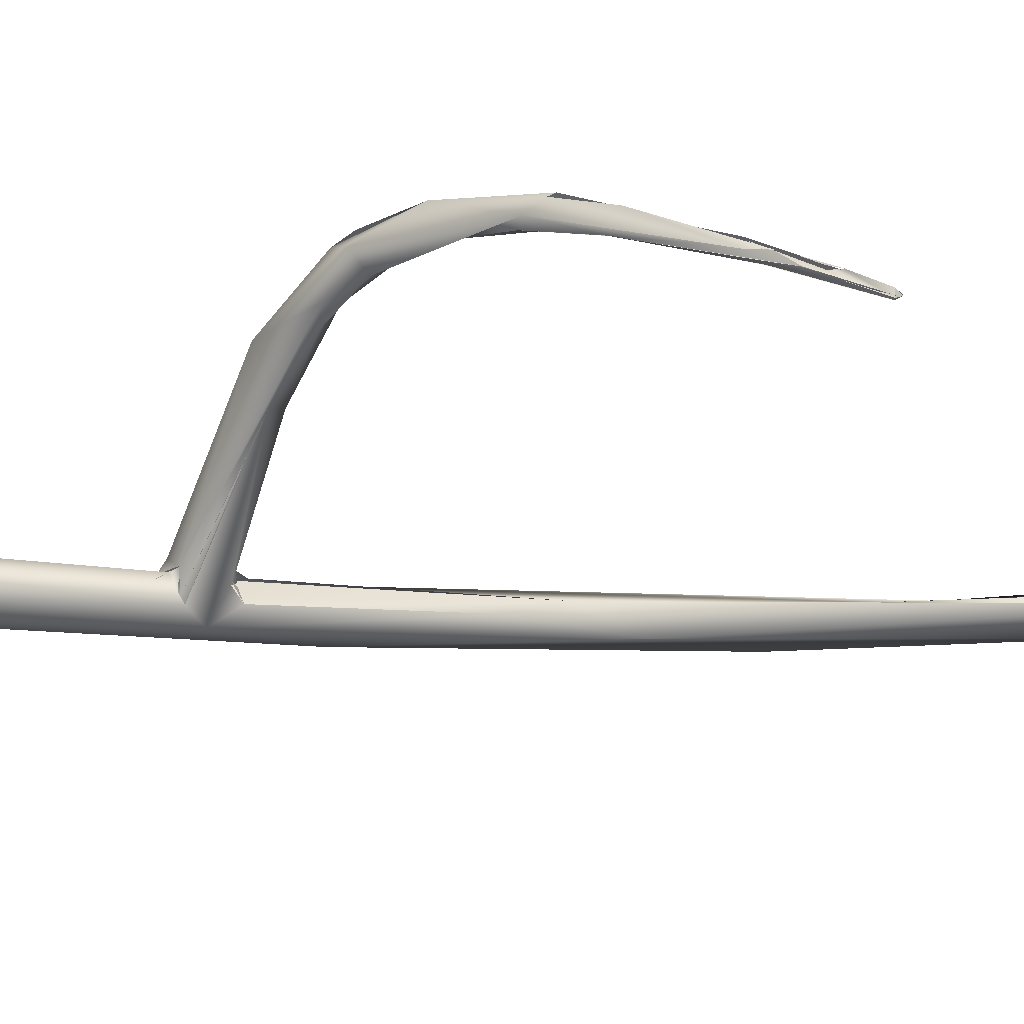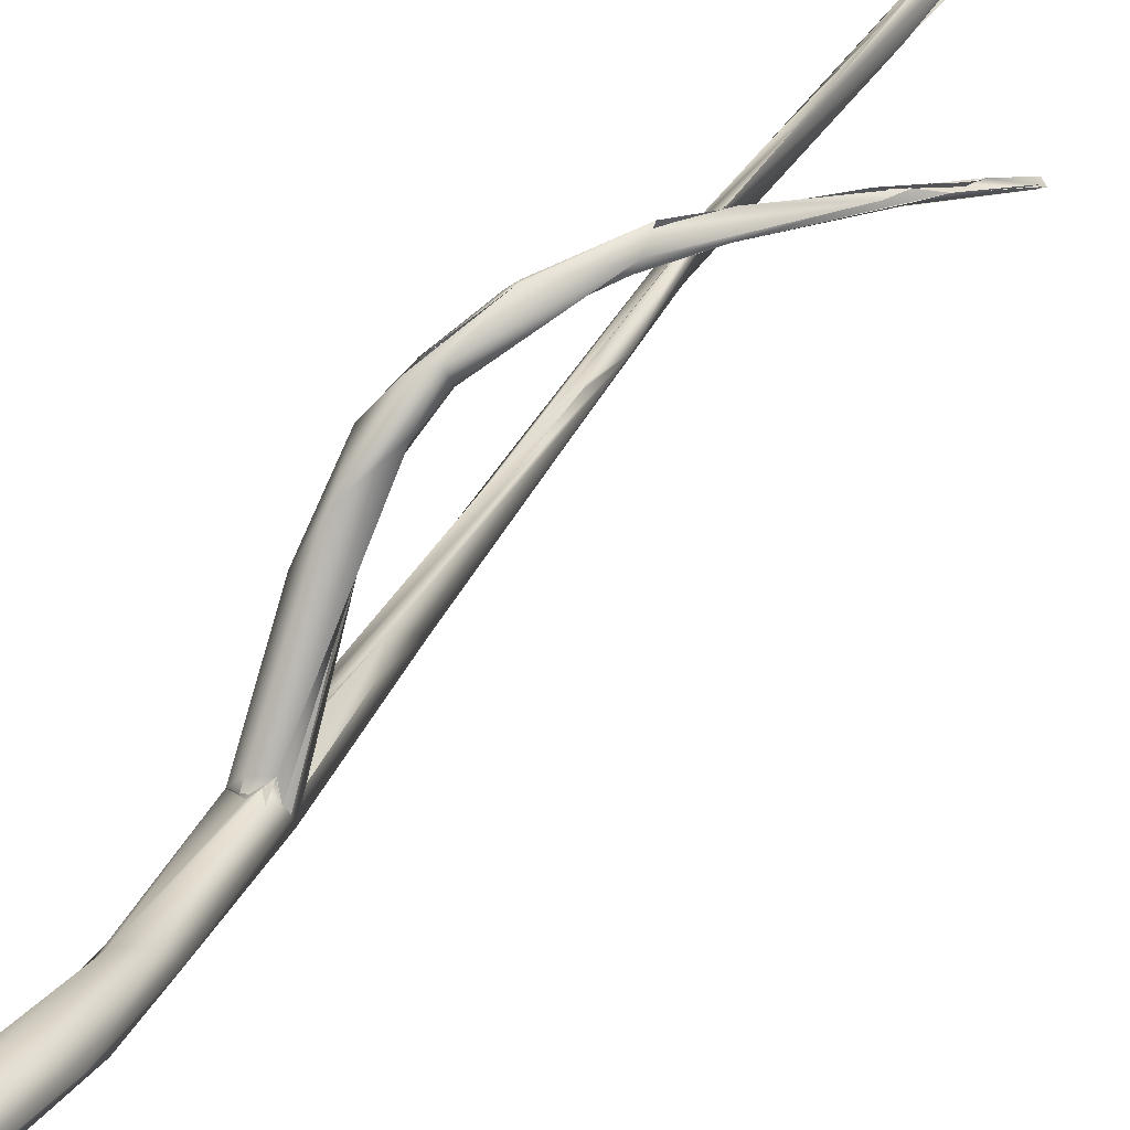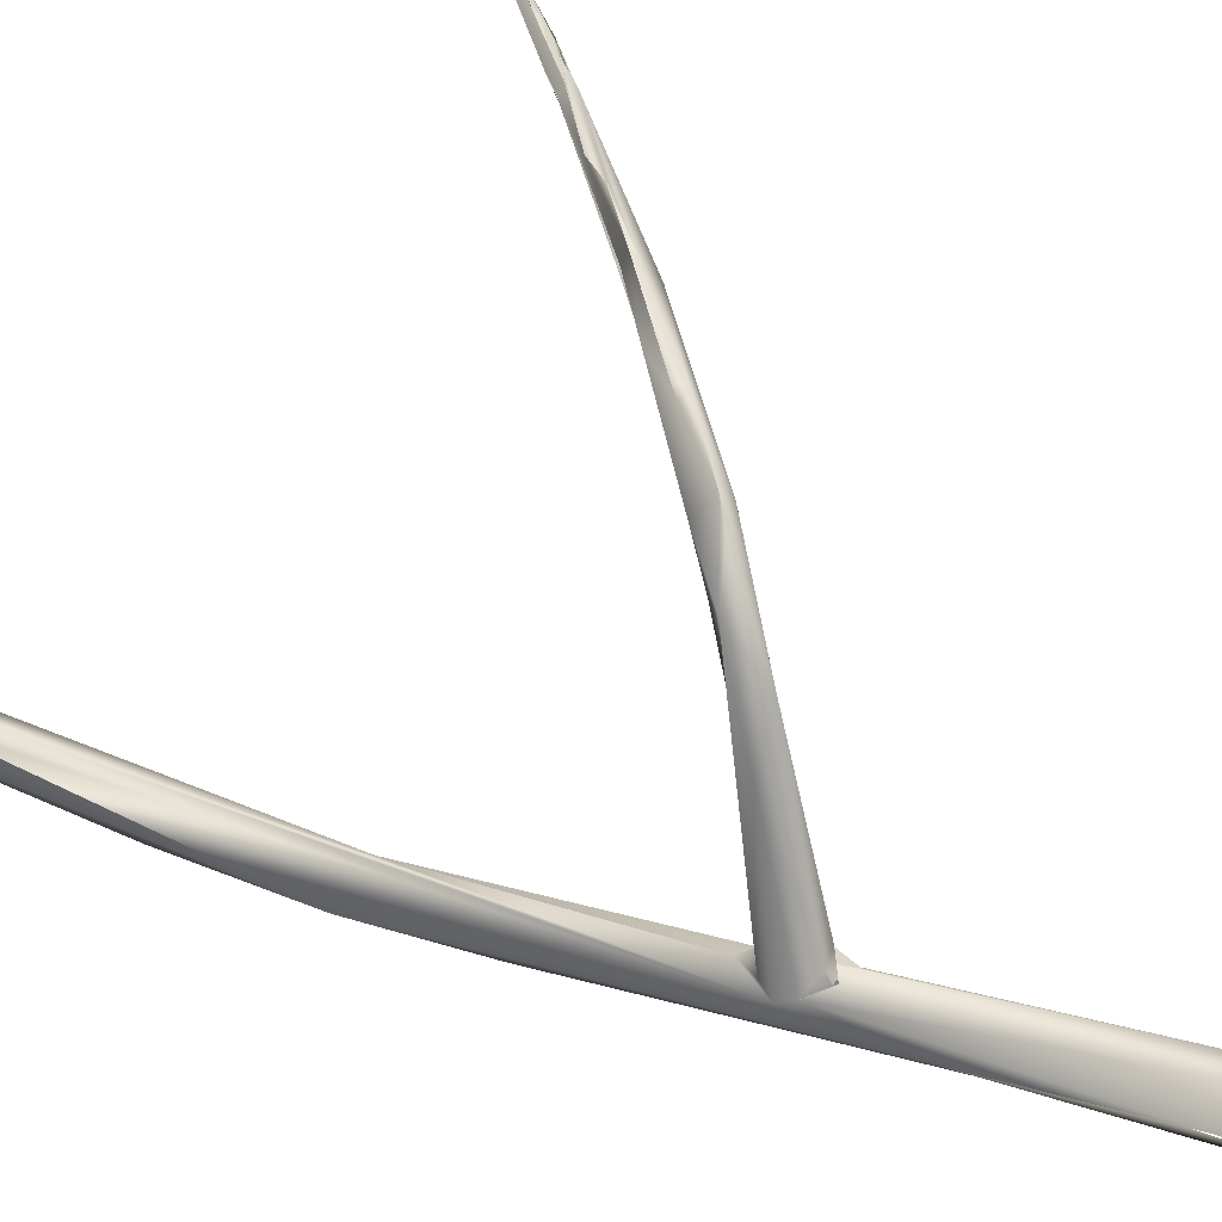
<metadata>
{"format":"obj","ext":"obj","renderer":"f3d","projection":"perspective","resolution":1024,"background":"white","views":[{"elev":16.6,"azim":83.2,"up":"+Z"},{"elev":28.4,"azim":24.5,"up":"+Z"},{"elev":46.4,"azim":-54.2,"up":"+Z"}]}
</metadata>
<code>
o FJ1671M.obj_grp1.533
v 0.0356 -0.369 7.478
v 0.03518 -0.369 7.478
v 0.03565 -0.3691 7.478
v 0.03528 -0.369 7.479
v 0.0333 -0.3714 7.479
v 0.03518 -0.3686 7.478
v 0.03528 -0.369 7.479
v 0.03565 -0.3691 7.478
v 0.03518 -0.3686 7.478
v 0.03565 -0.3691 7.478
v 0.03518 -0.369 7.478
v 0.03518 -0.3685 7.478
v 0.03517 -0.369 7.478
v 0.03517 -0.3686 7.478
v 0.03528 -0.369 7.479
v 0.0294 -0.3761 7.48
v 0.03096 -0.3752 7.479
v 0.0305 -0.375 7.479
v 0.03259 -0.3722 7.479
v 0.03219 -0.3735 7.479
v 0.03236 -0.3734 7.479
v 0.03001 -0.3747 7.479
v 0.03045 -0.3751 7.479
v 0.03001 -0.3747 7.479
v 0.0314 -0.3737 7.48
v 0.03283 -0.3723 7.479
v 0.0333 -0.3714 7.479
v 0.03238 -0.3734 7.479
v 0.031 -0.3747 7.48
v 0.03095 -0.3747 7.48
v 0.03003 -0.3763 7.48
v 0.02958 -0.376 7.48
v 0.02487 -0.3826 7.479
v 0.02443 -0.3823 7.479
v 0.02531 -0.3812 7.479
v 0.02476 -0.3818 7.481
v 0.02202 -0.3855 7.481
v 0.02889 -0.3761 7.48
v 0.02887 -0.376 7.48
v 0.02612 -0.3796 7.48
v 0.02612 -0.3796 7.48
v 0.02204 -0.3868 7.48
v 0.02244 -0.3845 7.479
v 0.02485 -0.3826 7.479
v 0.02485 -0.3817 7.481
v 0.02267 -0.3843 7.481
v 0.02146 -0.3848 7.48
v 0.02438 -0.3822 7.479
v 0.02176 -0.3847 7.48
v 0.02156 -0.3869 7.479
v 0.01852 -0.3904 7.478
v 0.02156 -0.3869 7.479
v 0.01921 -0.3882 7.478
v 0.01886 -0.388 7.479
v 0.01881 -0.3879 7.479
v 0.02195 -0.385 7.481
v 0.01742 -0.3905 7.479
v 0.01607 -0.4349 7.459
v 0.01483 -0.4298 7.457
v 0.01294 -0.4592 7.457
v 0.01496 -0.4383 7.461
v 0.01463 -0.4238 7.46
v 0.01499 -0.4224 7.458
v 0.01454 -0.3967 7.473
v 0.01367 -0.3968 7.471
v 0.01562 -0.3942 7.475
v 0.01555 -0.3953 7.477
v 0.01503 -0.3948 7.474
v 0.01638 -0.3914 7.477
v 0.01762 -0.3913 7.48
v 0.01318 -0.3955 7.473
v 0.0169 -0.3913 7.479
v 0.01372 -0.3941 7.476
v 0.01492 -0.3949 7.477
v 0.0145 -0.4838 7.456
v 0.01237 -0.4911 7.455
v 0.01345 -0.4854 7.453
v 0.007077 -0.5125 7.444
v 0.01228 -0.4805 7.459
v 0.008573 -0.4947 7.455
v 0.0149 -0.4772 7.457
v 0.01187 -0.4829 7.453
v 0.01225 -0.4736 7.455
v 0.01029 -0.4801 7.454
v 0.01187 -0.4829 7.453
v 0.01325 -0.4689 7.46
v 0.01044 -0.4689 7.456
v 0.01439 -0.4569 7.46
v 0.01249 -0.4501 7.462
v 0.009605 -0.4587 7.458
v 0.01038 -0.4544 7.461
v 0.01349 -0.4329 7.457
v 0.01181 -0.435 7.458
v 0.01307 -0.4264 7.461
v 0.01159 -0.4318 7.459
v 0.01243 -0.4221 7.456
v 0.01104 -0.4242 7.458
v 0.01259 -0.4228 7.456
v 0.01109 -0.4027 7.454
v 0.008283 -0.3959 7.452
v 0.01145 -0.4039 7.456
v 0.01031 -0.4047 7.457
v 0.009722 -0.4052 7.457
v 0.01113 -0.4042 7.456
v 0.01108 -0.4041 7.456
v 0.01145 -0.4039 7.456
v 0.01297 -0.3994 7.467
v 0.01241 -0.4006 7.464
v 0.01085 -0.4042 7.458
v 0.01186 -0.4002 7.47
v 0.009358 -0.4047 7.458
v 0.01153 -0.3984 7.467
v 0.01379 -0.3961 7.476
v 0.01174 -0.3971 7.473
v 0.01217 -0.2657 7.47
v 0.01166 -0.2677 7.469
v 0.0117 -0.2654 7.469
v 0.01077 -0.2694 7.468
v 0.0113 -0.2709 7.468
v 0.01029 -0.2708 7.468
v 0.0124 -0.2662 7.47
v 0.01176 -0.2659 7.47
v 0.01201 -0.2649 7.47
v 0.01017 -0.271 7.467
v 0.01108 -0.2661 7.469
v 0.01264 -0.2644 7.47
v 0.01264 -0.2638 7.47
v 0.01264 -0.2638 7.471
v 0.01264 -0.2638 7.471
v 0.01264 -0.2638 7.47
v 0.01299 -0.2634 7.471
v 0.01264 -0.2638 7.471
v 0.01299 -0.2634 7.471
v 0.01264 -0.2634 7.471
v 0.01264 -0.2629 7.47
v 0.0122 -0.2639 7.471
v 0.01332 -0.2624 7.471
v 0.01217 -0.2653 7.47
v 0.01232 -0.2638 7.471
v 0.01217 -0.2657 7.47
v 0.01264 -0.2644 7.47
v 0.01217 -0.2648 7.471
v 0.01217 -0.2643 7.47
v 0.01264 -0.2634 7.471
v 0.01217 -0.2638 7.471
v 0.01264 -0.2644 7.47
v 0.01217 -0.2638 7.471
v 0.01217 -0.2635 7.47
v 0.01264 -0.2638 7.47
v 0.01217 -0.2643 7.47
v 0.01217 -0.2638 7.471
v 0.01228 -0.2629 7.471
v 0.01217 -0.2635 7.47
v 0.01264 -0.2629 7.47
v 0.01239 -0.2637 7.471
v 0.01264 -0.2629 7.47
v 0.0121 -0.2626 7.471
v 0.01264 -0.2634 7.471
v 0.01254 -0.2629 7.471
v 0.01217 -0.2638 7.471
v 0.01264 -0.2634 7.471
v 0.01332 -0.2624 7.471
v 0.01254 -0.2629 7.471
v 0.01247 -0.264 7.471
v 0.01196 -0.2634 7.47
v 0.01217 -0.2657 7.47
v 0.01188 -0.2648 7.47
v 0.0117 -0.2654 7.469
v 0.0117 -0.2648 7.47
v 0.01217 -0.2653 7.47
v 0.01217 -0.2643 7.47
v 0.01217 -0.2653 7.47
v 0.0117 -0.2648 7.47
v 0.01179 -0.2656 7.47
v 0.01247 -0.2646 7.47
v 0.01217 -0.2643 7.47
v 0.01188 -0.2648 7.47
v 0.01229 -0.2636 7.47
v 0.01168 -0.2657 7.47
v 0.01103 -0.2662 7.469
v 0.01141 -0.2657 7.47
v 0.0134 -0.2594 7.473
v 0.01361 -0.2621 7.471
v 0.01358 -0.2606 7.471
v 0.01358 -0.2606 7.471
v 0.01358 -0.2595 7.472
v 0.01405 -0.2596 7.472
v 0.01325 -0.2615 7.471
v 0.01332 -0.2624 7.471
v 0.01311 -0.2624 7.471
v 0.01332 -0.2624 7.471
v 0.01325 -0.2615 7.471
v 0.01313 -0.262 7.472
v 0.01264 -0.2619 7.471
v 0.01295 -0.2622 7.471
v 0.01325 -0.2615 7.471
v 0.01358 -0.2606 7.471
v 0.01313 -0.262 7.472
v 0.01254 -0.2629 7.471
v 0.01332 -0.2624 7.471
v 0.01264 -0.2629 7.47
v 0.0126 -0.262 7.471
v 0.01311 -0.2624 7.471
v 0.01313 -0.262 7.472
v 0.01358 -0.2595 7.472
v 0.01293 -0.2621 7.471
v 0.01405 -0.2596 7.472
v 0.01358 -0.2595 7.472
v 0.01405 -0.2596 7.473
v 0.01312 -0.261 7.472
v 0.01358 -0.2613 7.472
v 0.01405 -0.2596 7.473
v 0.0131 -0.261 7.472
v 0.01405 -0.2596 7.473
v 0.01358 -0.2595 7.472
v 0.01313 -0.262 7.472
v 0.01311 -0.261 7.472
v 0.01311 -0.261 7.472
v 0.01358 -0.2595 7.472
v 0.01264 -0.2619 7.471
v 0.0077 -0.5128 7.447
v 0.005932 -0.513 7.449
v 0.003929 -0.5112 7.444
v 0.009951 -0.4925 7.45
v 0.008738 -0.49 7.451
v 0.008481 -0.4876 7.454
v 0.009431 -0.4772 7.457
v 0.01012 -0.4655 7.461
v 0.00907 -0.4582 7.46
v 0.009051 -0.4107 7.456
v 0.008129 -0.4042 7.456
v 0.007801 -0.403 7.456
v 0.008265 -0.4019 7.456
v 0.009757 -0.4004 7.467
v 0.01079 -0.4041 7.458
v 0.0103 -0.4047 7.457
v 0.0103 -0.4047 7.457
v 0.01096 -0.4057 7.457
v 0.01079 -0.4041 7.458
v 0.009831 -0.4051 7.457
v 0.0103 -0.4047 7.457
v 0.009356 -0.4052 7.457
v 0.009356 -0.4052 7.457
v 0.01059 -0.4006 7.455
v 0.01026 -0.4013 7.456
v 0.01014 -0.4009 7.456
v 0.01081 -0.4013 7.457
v 0.01059 -0.4006 7.455
v 0.01035 -0.401 7.457
v 0.009872 -0.401 7.456
v 0.01059 -0.4006 7.455
v 0.007629 -0.3861 7.453
v 0.009751 -0.4009 7.456
v 0.009751 -0.4009 7.456
v 0.009037 -0.4016 7.456
v 0.009751 -0.4009 7.456
v 0.009356 -0.4012 7.457
v 0.01035 -0.401 7.457
v 0.00929 -0.4012 7.457
v 0.00878 -0.4002 7.456
v 0.009046 -0.4016 7.457
v 0.01035 -0.401 7.457
v 0.006449 -0.3779 7.451
v 0.006221 -0.3896 7.451
v 0.006921 -0.2878 7.462
v 0.007358 -0.2904 7.46
v 0.007772 -0.2886 7.461
v 0.008417 -0.2807 7.464
v 0.008163 -0.2836 7.462
v 0.007231 -0.283 7.463
v 0.008417 -0.2807 7.464
v 0.008788 -0.2767 7.466
v 0.009943 -0.2737 7.466
v 0.008695 -0.2784 7.463
v 0.009162 -0.2778 7.465
v 0.007957 -0.2802 7.464
v 0.008615 -0.2789 7.464
v 0.007478 -0.2826 7.462
v 0.007753 -0.2803 7.463
v 0.007937 -0.2799 7.464
v 0.008684 -0.2772 7.466
v 0.007774 -0.2799 7.464
v 0.009162 -0.2778 7.465
v 0.009217 -0.2735 7.466
v 0.009823 -0.2729 7.466
v 0.009825 -0.2737 7.467
v 0.009528 -0.2761 7.465
v 0.008772 -0.2764 7.466
v 0.009811 -0.2737 7.467
v 0.009356 -0.2761 7.466
v 0.009528 -0.2761 7.465
v 0.009356 -0.277 7.465
v 0.009162 -0.2778 7.465
v 0.009356 -0.277 7.465
v 0.009528 -0.2761 7.465
v 0.008887 -0.2767 7.466
v 0.008887 -0.2756 7.466
v 0.008887 -0.2756 7.466
v 0.009625 -0.274 7.467
v 0.009038 -0.2751 7.465
v 0.009683 -0.2735 7.467
v 0.009356 -0.2746 7.465
v 0.008644 -0.2754 7.465
v 0.009152 -0.2746 7.466
v 0.009865 -0.2721 7.466
v 0.01076 -0.2709 7.468
v 0.01028 -0.273 7.466
v 0.01076 -0.2709 7.468
v 0.01022 -0.2732 7.467
v 0.0103 -0.2725 7.467
v 0.01022 -0.2732 7.467
v 0.01076 -0.2709 7.468
v 0.01066 -0.2709 7.468
v 0.01077 -0.2694 7.468
v 0.009865 -0.2721 7.466
v 0.01022 -0.2732 7.467
v 0.009946 -0.2737 7.466
v 0.009865 -0.2721 7.466
v 0.009825 -0.2737 7.467
v 0.01022 -0.2732 7.467
v 0.009825 -0.2723 7.467
v 0.01022 -0.2732 7.467
v 0.01029 -0.2707 7.468
v 0.009793 -0.2722 7.467
v 0.009734 -0.2706 7.467
v 0.01012 -0.27 7.468
v 0.01022 -0.2705 7.468
v 0.01076 -0.2709 7.468
v 0.01076 -0.2704 7.468
v 0.009902 -0.2704 7.468
v 0.01012 -0.27 7.468
v 0.01022 -0.27 7.468
v 0.01088 -0.2671 7.469
v 0.005076 -0.5137 7.444
v 0.006298 -0.5142 7.447
v 0.003073 -0.5129 7.445
v 0.003679 -0.5135 7.448
v 0.003855 -0.3815 7.451
v 0.003696 -0.3711 7.449
v 0.00627 -0.3822 7.453
v 0.002035 -0.3573 7.451
v 0.003916 -0.3647 7.452
v 0.002341 -0.3517 7.449
v 0.002701 -0.3447 7.451
v 0.004213 -0.3022 7.458
v 0.005251 -0.3002 7.458
v 0.006075 -0.2925 7.459
v 0.003801 -0.3102 7.454
v 0.004721 -0.3046 7.455
v 0.004238 -0.2978 7.458
v 0.003253 -0.3066 7.457
v 0.0066 -0.2893 7.46
v 0.0056 -0.2953 7.459
v 0.0056 -0.2953 7.459
v 0.00612 -0.2909 7.46
v 0.00324 -0.307 7.457
v 0.003602 -0.3032 7.457
v 0.004671 -0.2964 7.459
v 0.003225 -0.3042 7.457
v 0.006065 -0.2882 7.461
v 0.005672 -0.2904 7.46
v 0.004671 -0.2964 7.459
v 0.00651 -0.2881 7.462
v 0.005901 -0.2884 7.461
v 0.00657 -0.289 7.46
v 0.00519 -0.301 7.457
v 0.006972 -0.2903 7.46
v 0.0056 -0.2953 7.459
v 0.006972 -0.2903 7.46
v 0.006993 -0.2874 7.46
v 0.004746 -0.296 7.458
v 0.006075 -0.2882 7.461
v 0.006971 -0.2881 7.461
v 0.006653 -0.287 7.461
v 0.007443 -0.2849 7.461
v 0.006733 -0.2866 7.461
v 0.007477 -0.2826 7.462
v 0.006886 -0.2843 7.462
v 0.006301 -0.2873 7.461
v 0.006075 -0.2882 7.461
v 0.006301 -0.2873 7.461
v 0.006428 -0.2869 7.461
v 0.006367 -0.2864 7.461
v 0.002339 -0.5123 7.446
v 0.000884 -0.3483 7.45
v 0.00268 -0.3499 7.452
v 0.002783 -0.3512 7.452
v 0.000429 -0.3363 7.452
v 0.001846 -0.3465 7.452
v 0.001368 -0.3349 7.45
v 0.001175 -0.3328 7.452
v 0.001418 -0.3379 7.452
v 0.000435 -0.3305 7.451
v 0.001846 -0.3301 7.453
v 0.001375 -0.3324 7.453
v 0.001379 -0.3296 7.451
v 0.002314 -0.3211 7.454
v 0.001845 -0.33 7.453
v 0.001351 -0.3295 7.451
v 0.001375 -0.3239 7.454
v 0.001402 -0.3237 7.454
v 0.00231 -0.3196 7.452
v 0.002783 -0.3154 7.453
v 0.002717 -0.3157 7.453
v 0.003241 -0.3097 7.456
v 0.002762 -0.3109 7.456
v 0.002633 -0.3093 7.456
v 0.002634 -0.3093 7.456
v 0.003253 -0.3066 7.457
f 3 4 5
f 6 7 8
f 9 10 11
f 14 16 15
f 3 19 20
f 17 2 1
f 21 17 1
f 16 14 22
f 18 2 17
f 13 24 12
f 13 23 24
f 25 26 27
f 19 32 20
f 3 5 19
f 33 18 17
f 24 23 34
f 35 18 33
f 31 30 36
f 29 33 28
f 31 36 37
f 34 39 24
f 38 40 16
f 41 36 30
f 16 22 38
f 42 37 70
f 46 37 36
f 34 43 47
f 56 45 40
f 43 34 44
f 48 35 33
f 31 37 42
f 47 39 34
f 49 40 38
f 29 42 33
f 66 42 67
f 42 51 50
f 51 43 52
f 67 42 70
f 43 51 69
f 43 53 47
f 51 42 66
f 54 47 53
f 70 37 56
f 57 70 56
f 44 52 43
f 33 42 50
f 40 49 56
f 56 49 55
f 59 88 60
f 88 59 58
f 61 58 62
f 63 62 58
f 64 65 66
f 66 68 69
f 70 113 67
f 68 71 69
f 66 69 51
f 70 57 72
f 66 67 64
f 54 69 73
f 72 55 73
f 70 72 74
f 74 72 73
f 69 54 53
f 55 72 56
f 75 78 77
f 79 80 76
f 76 75 79
f 75 77 81
f 77 82 83
f 84 83 85
f 83 60 77
f 75 86 79
f 81 77 60
f 81 86 75
f 88 86 81
f 228 79 86
f 88 81 60
f 87 60 83
f 228 86 89
f 60 87 90
f 228 89 91
f 90 92 60
f 90 93 92
f 86 88 89
f 58 61 88
f 88 61 89
f 92 59 60
f 95 93 94
f 61 94 89
f 89 94 91
f 92 93 96
f 94 97 95
f 94 61 62
f 63 58 59
f 92 98 59
f 95 96 93
f 63 59 99
f 100 59 98
f 101 63 99
f 63 101 62
f 94 62 102
f 102 103 94
f 62 101 104
f 62 104 102
f 101 99 107
f 106 108 105
f 105 107 109
f 110 111 109
f 107 112 65
f 109 64 110
f 109 107 64
f 107 65 64
f 64 67 110
f 71 68 65
f 67 113 110
f 65 112 71
f 110 113 114
f 73 71 114
f 114 74 73
f 113 74 114
f 73 69 71
f 115 116 117
f 118 116 119
f 116 118 117
f 121 122 120
f 123 124 125
f 126 127 128
f 129 130 131
f 132 133 134
f 133 137 134
f 138 139 115
f 140 141 142
f 143 139 138
f 144 145 146
f 141 147 142
f 148 149 150
f 151 152 153
f 148 154 149
f 157 158 159
f 157 160 158
f 161 162 163
f 115 117 138
f 164 165 166
f 121 167 122
f 168 169 170
f 171 172 173
f 176 177 178
f 179 180 323
f 180 179 174
f 123 125 181
f 179 175 174
f 182 183 184
f 185 186 187
f 188 189 190
f 191 192 193
f 197 195 194
f 184 183 196
f 190 136 135
f 136 190 189
f 198 199 200
f 201 202 203
f 204 157 159
f 197 194 205
f 155 206 156
f 207 208 209
f 210 211 212
f 213 214 215
f 216 211 210
f 204 217 157
f 218 219 220
f 78 75 221
f 221 75 76
f 222 221 76
f 223 224 77
f 76 80 222
f 222 80 337
f 224 225 85
f 224 82 77
f 84 85 225
f 80 227 226
f 225 227 84
f 226 227 225
f 80 79 227
f 84 227 87
f 84 87 83
f 90 87 227
f 228 227 79
f 227 228 229
f 228 91 229
f 227 229 90
f 90 229 93
f 94 93 229
f 94 229 91
f 95 230 96
f 231 97 94
f 230 97 231
f 231 232 230
f 94 103 231
f 231 234 232
f 102 104 235
f 237 238 239
f 240 109 111
f 241 103 102
f 111 242 240
f 231 243 111
f 234 231 111
f 244 245 99
f 246 247 248
f 252 244 99
f 59 100 99
f 254 249 245
f 250 251 340
f 256 257 258
f 340 255 250
f 233 259 260
f 245 107 99
f 245 249 107
f 249 112 107
f 112 262 261
f 261 233 112
f 233 234 114
f 232 234 233
f 114 112 233
f 110 234 111
f 114 234 110
f 99 100 263
f 96 264 100
f 251 252 340
f 71 112 114
f 99 263 252
f 266 271 265
f 271 272 265
f 273 269 274
f 267 275 268
f 270 274 269
f 276 277 278
f 271 283 272
f 284 273 274
f 285 286 287
f 286 288 287
f 291 292 293
f 294 272 283
f 295 272 294
f 296 290 297
f 298 299 300
f 290 289 297
f 281 298 300
f 277 301 302
f 303 304 124
f 277 276 301
f 281 300 282
f 305 306 307
f 308 309 310
f 311 312 313
f 306 305 314
f 315 273 284
f 316 317 318
f 319 320 321
f 322 323 324
f 325 323 326
f 325 324 323
f 325 299 324
f 327 124 304
f 299 325 300
f 120 328 329
f 125 124 327
f 330 331 332
f 331 333 332
f 329 121 120
f 326 323 180
f 334 78 335
f 78 223 77
f 223 78 334
f 336 223 334
f 335 78 221
f 335 221 222
f 335 222 337
f 334 335 337
f 334 337 336
f 224 223 225
f 226 225 223
f 230 232 338
f 230 264 96
f 264 230 338
f 339 100 264
f 233 260 232
f 260 340 232
f 339 264 338
f 232 341 338
f 341 232 342
f 342 232 340
f 343 100 339
f 263 100 343
f 252 263 340
f 263 344 340
f 340 344 342
f 263 343 344
f 347 346 348
f 349 350 352
f 345 346 353
f 354 355 356
f 356 355 359
f 346 266 353
f 359 360 350
f 358 361 357
f 362 363 364
f 365 269 366
f 353 266 367
f 363 368 369
f 370 371 372
f 363 369 373
f 370 372 374
f 367 266 265
f 269 365 270
f 363 373 376
f 377 374 378
f 364 363 379
f 380 381 382
f 381 383 382
f 379 363 376
f 377 370 374
f 370 377 375
f 377 378 280
f 376 373 282
f 373 281 282
f 279 377 280
f 384 223 336
f 336 337 384
f 80 226 384
f 384 337 80
f 384 226 223
f 338 385 339
f 343 339 385
f 341 342 386
f 387 342 344
f 338 341 388
f 338 388 385
f 344 386 387
f 341 386 389
f 343 390 344
f 389 386 391
f 391 386 344
f 341 389 392
f 393 343 385
f 390 343 393
f 392 388 341
f 393 385 388
f 344 390 394
f 391 344 394
f 388 392 395
f 395 398 388
f 393 399 390
f 397 388 398
f 390 348 394
f 390 396 348
f 397 400 388
f 388 401 393
f 396 402 348
f 396 399 402
f 402 399 393
f 402 403 348
f 394 348 346
f 404 402 393
f 345 394 346
f 397 394 345
f 397 345 405
f 397 405 400
f 349 404 359
f 405 406 401
f 359 404 393
f 401 407 393
f 401 406 407
f 393 407 359
f 406 405 408
f 405 345 351
f 350 349 359
f 405 409 408
f 407 356 359
l 102 236
l 246 253

</code>
